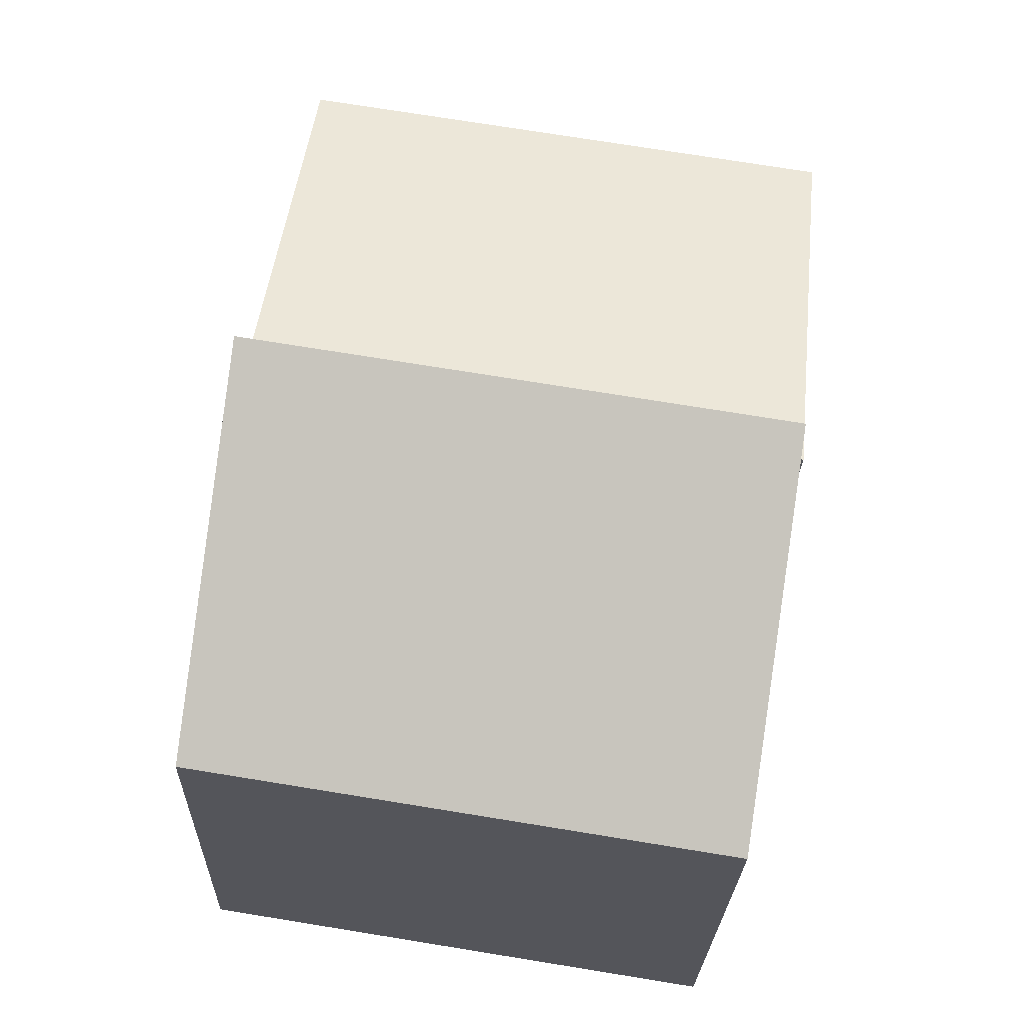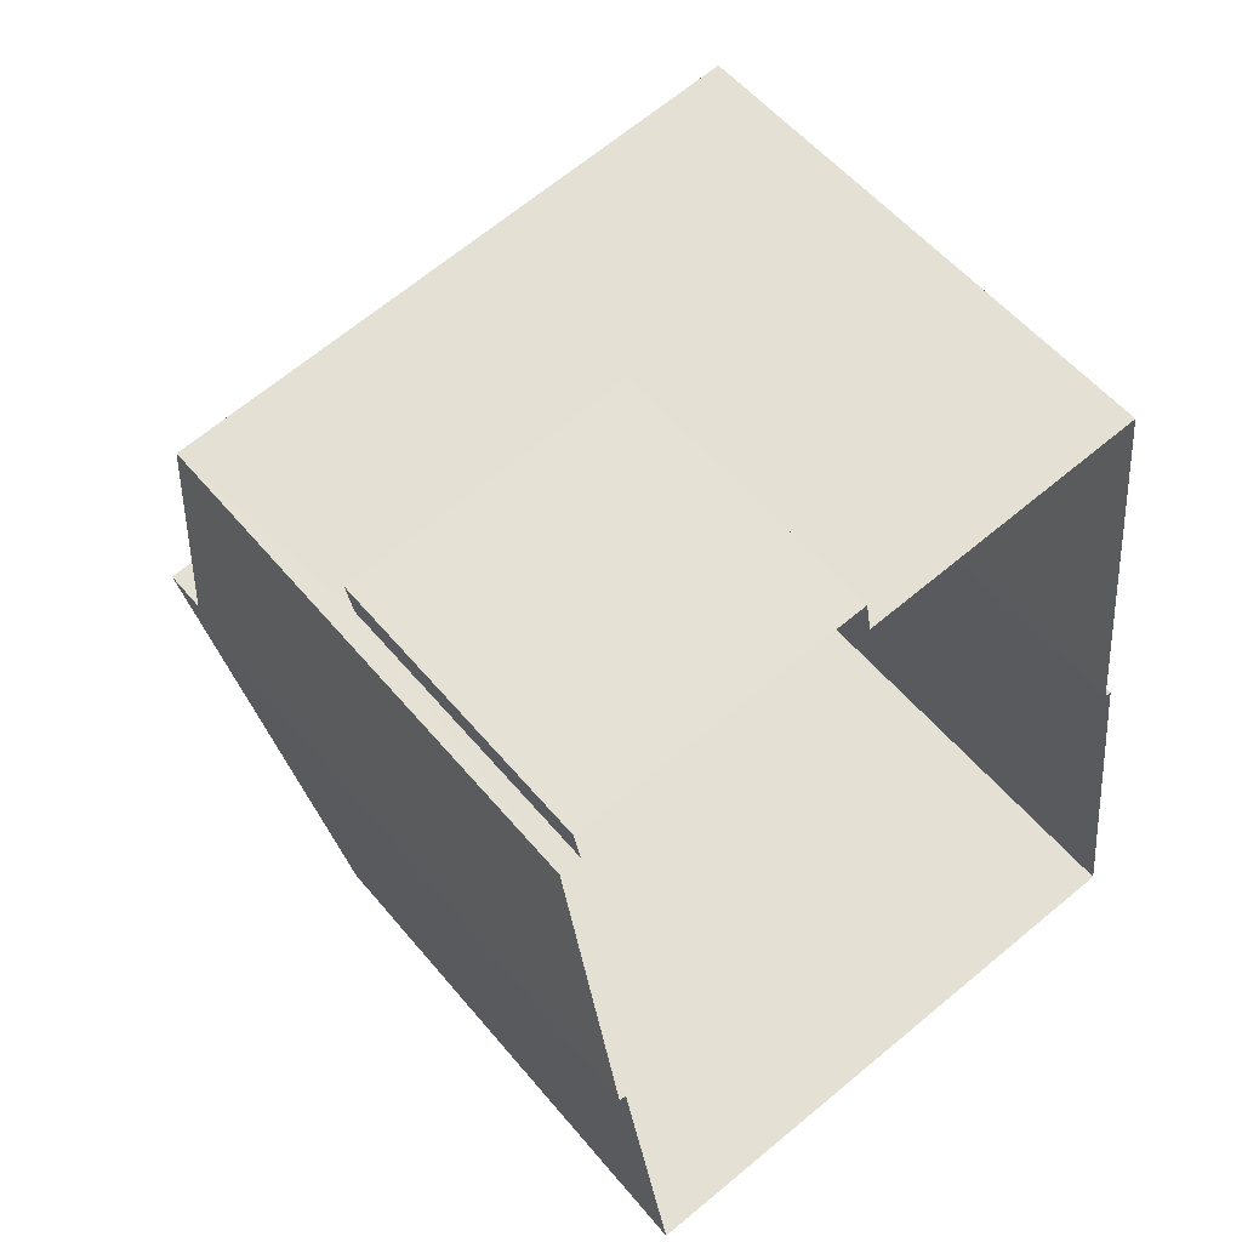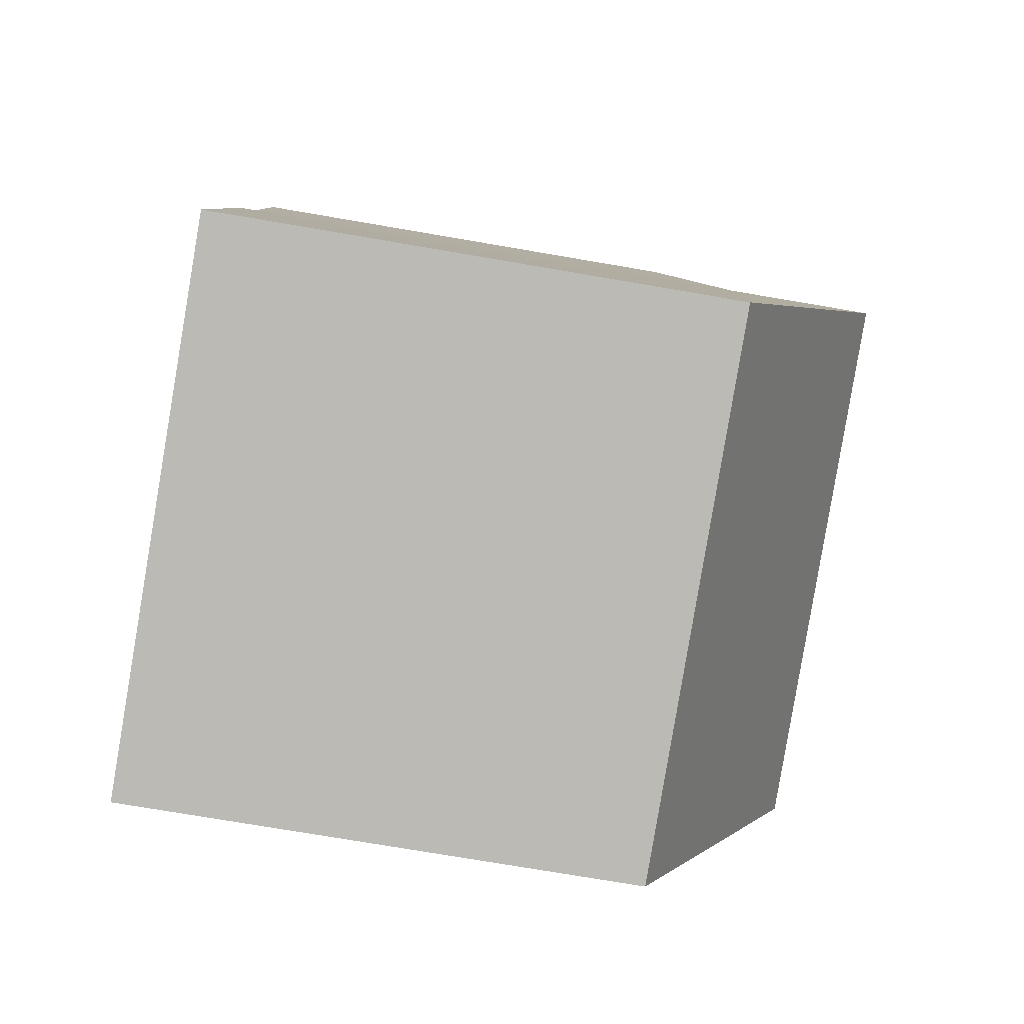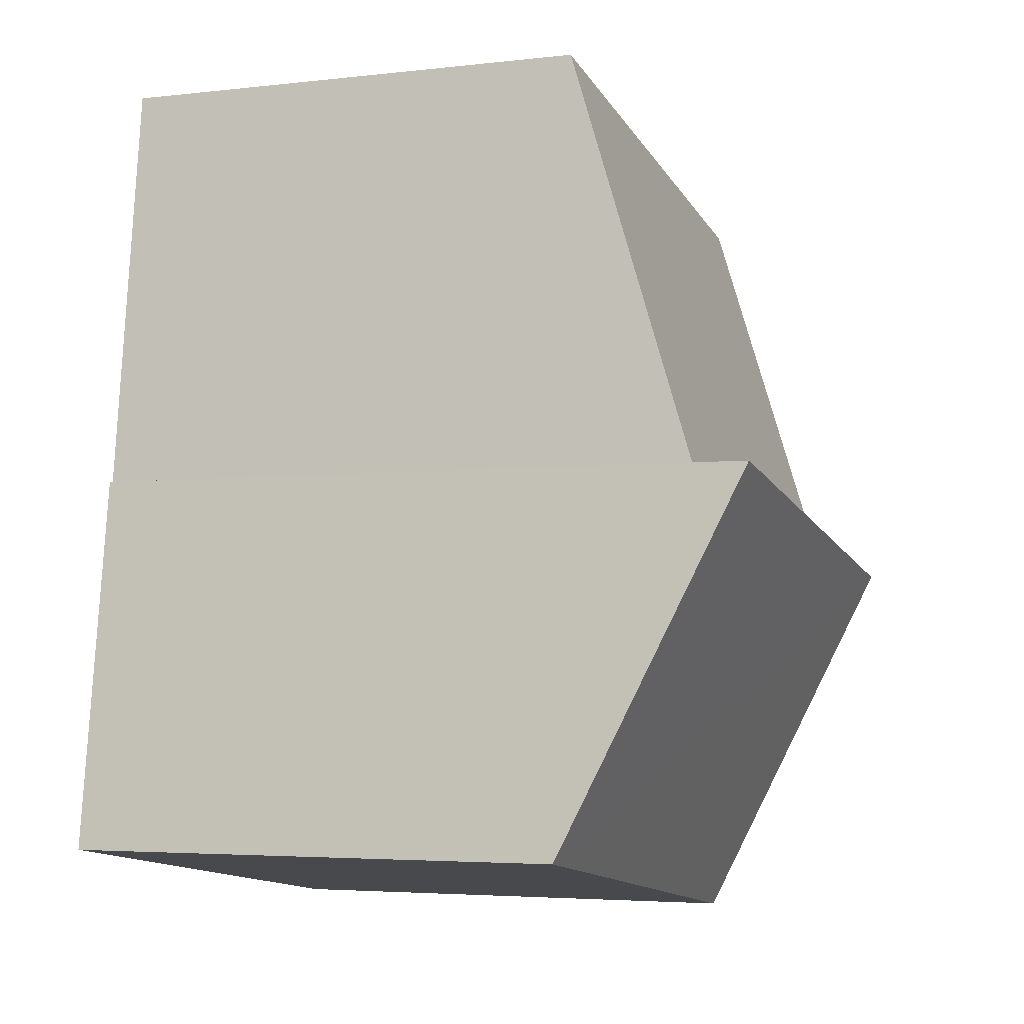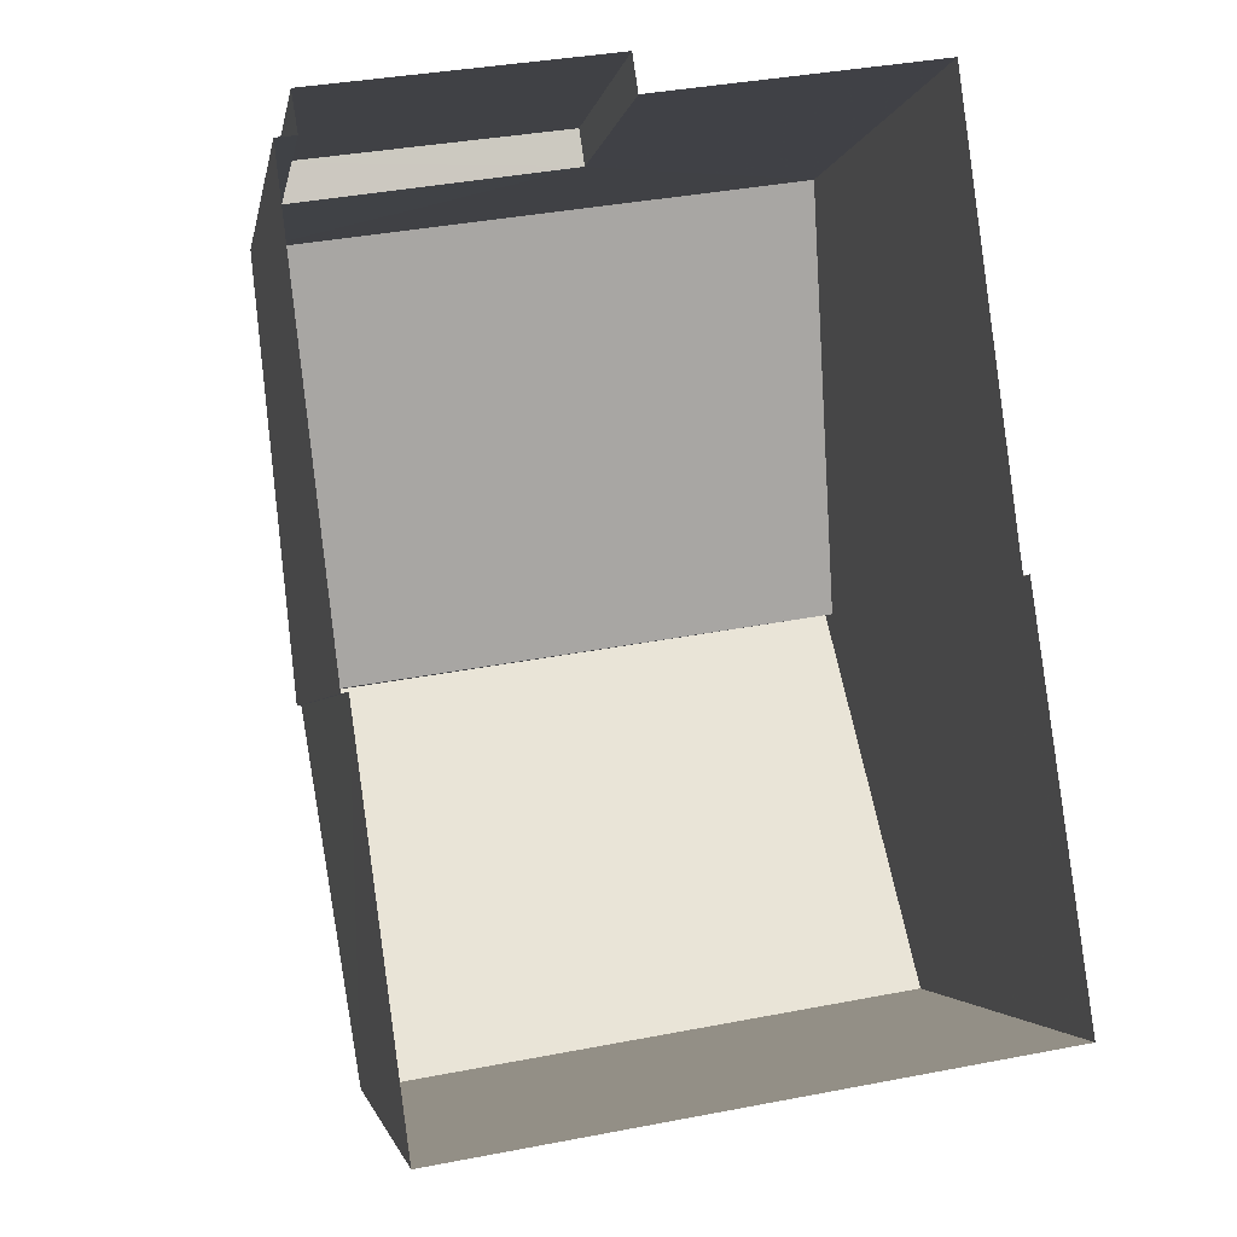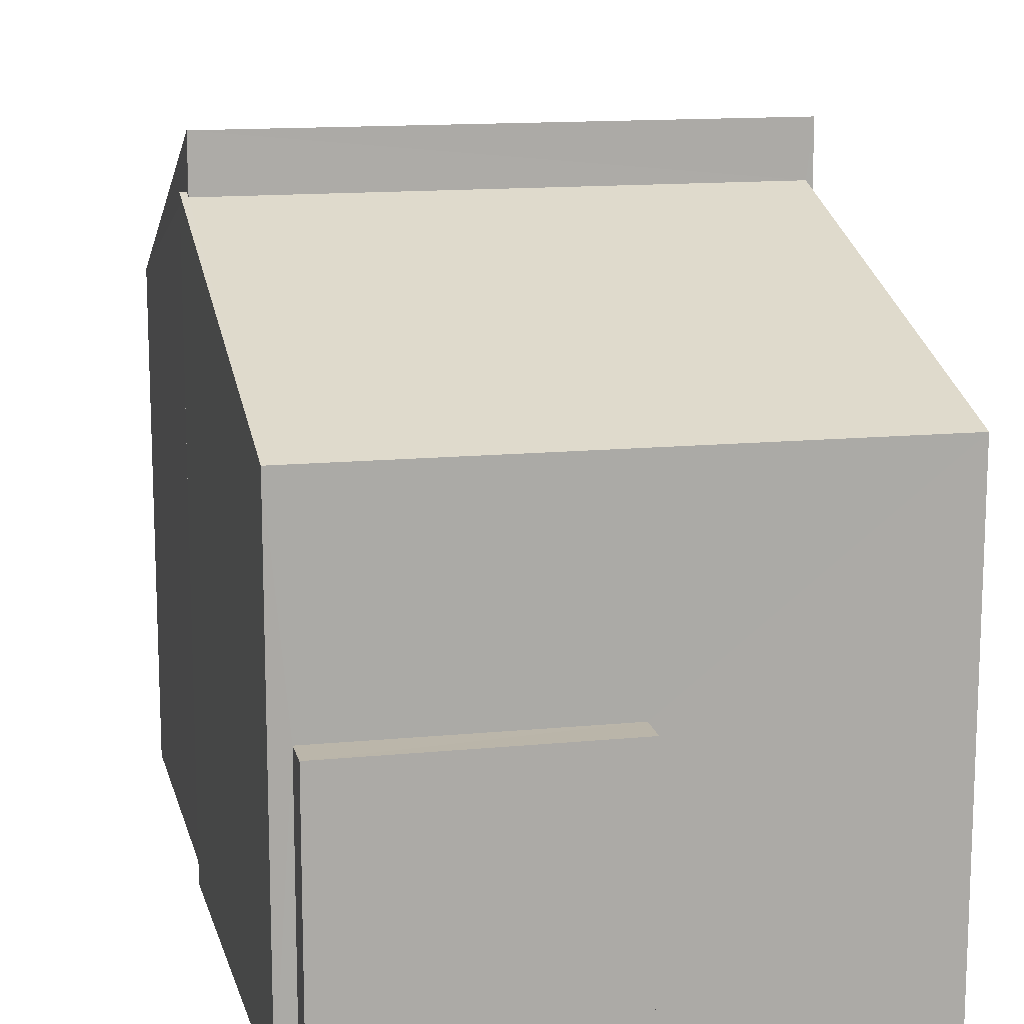
<metadata>
{"format":"obj","ext":"obj","renderer":"f3d","projection":"perspective","resolution":1024,"background":"white","views":[{"elev":-25.4,"azim":-1.7,"up":"+Y"},{"elev":54.4,"azim":141.3,"up":"+Y"},{"elev":-74.5,"azim":-99.7,"up":"+Y"},{"elev":-4.1,"azim":-69.3,"up":"+Y"},{"elev":-2.7,"azim":170.3,"up":"+Y"},{"elev":14.0,"azim":159.1,"up":"+Z"}]}
</metadata>
<code>
v -8.861e+04 -9.869e+04 9.715
v -8.861e+04 -9.868e+04 9.715
v -8.86e+04 -9.868e+04 9.715
v -8.861e+04 -9.869e+04 9.715
v -8.861e+04 -9.869e+04 9.715
v -8.86e+04 -9.868e+04 9.715
v -8.86e+04 -9.868e+04 9.715
v -8.86e+04 -9.869e+04 9.715
v -8.86e+04 -9.869e+04 9.715
v -8.86e+04 -9.868e+04 9.715
v -8.86e+04 -9.869e+04 9.715
v -8.86e+04 -9.868e+04 9.715
v -8.86e+04 -9.868e+04 13.12
v -8.86e+04 -9.868e+04 13.12
v -8.86e+04 -9.868e+04 13.12
v -8.86e+04 -9.868e+04 13.12
v -8.86e+04 -9.869e+04 18.21
v -8.861e+04 -9.869e+04 16.01
v -8.86e+04 -9.869e+04 16.01
v -8.861e+04 -9.869e+04 18.21
v -8.86e+04 -9.869e+04 17.55
v -8.86e+04 -9.869e+04 17.55
v -8.86e+04 -9.869e+04 17.51
v -8.861e+04 -9.869e+04 17.51
v -8.86e+04 -9.868e+04 15.78
v -8.861e+04 -9.868e+04 15.78
f 1 2 3
f 4 1 5
f 6 7 3
f 8 9 5
f 8 10 11
f 8 12 10
f 7 12 3
f 3 8 1
f 8 5 1
f 3 12 8
f 13 14 15
f 13 16 14
f 17 18 19
f 17 20 18
f 21 22 23
f 24 23 25
f 24 25 26
f 23 22 25
f 14 7 6
f 15 14 6
f 1 26 2
f 1 24 26
f 8 11 22
f 21 8 22
f 18 5 9
f 19 18 9
f 25 11 10
f 25 22 11
f 13 15 6
f 3 13 6
f 23 17 21
f 8 21 19
f 8 19 9
f 21 17 19
f 2 13 3
f 16 10 12
f 26 13 2
f 25 16 13
f 16 25 10
f 25 13 26
f 18 4 5
f 18 20 4
f 12 7 14
f 16 12 14
f 17 24 20
f 20 24 4
f 17 23 24
f 4 24 1

</code>
